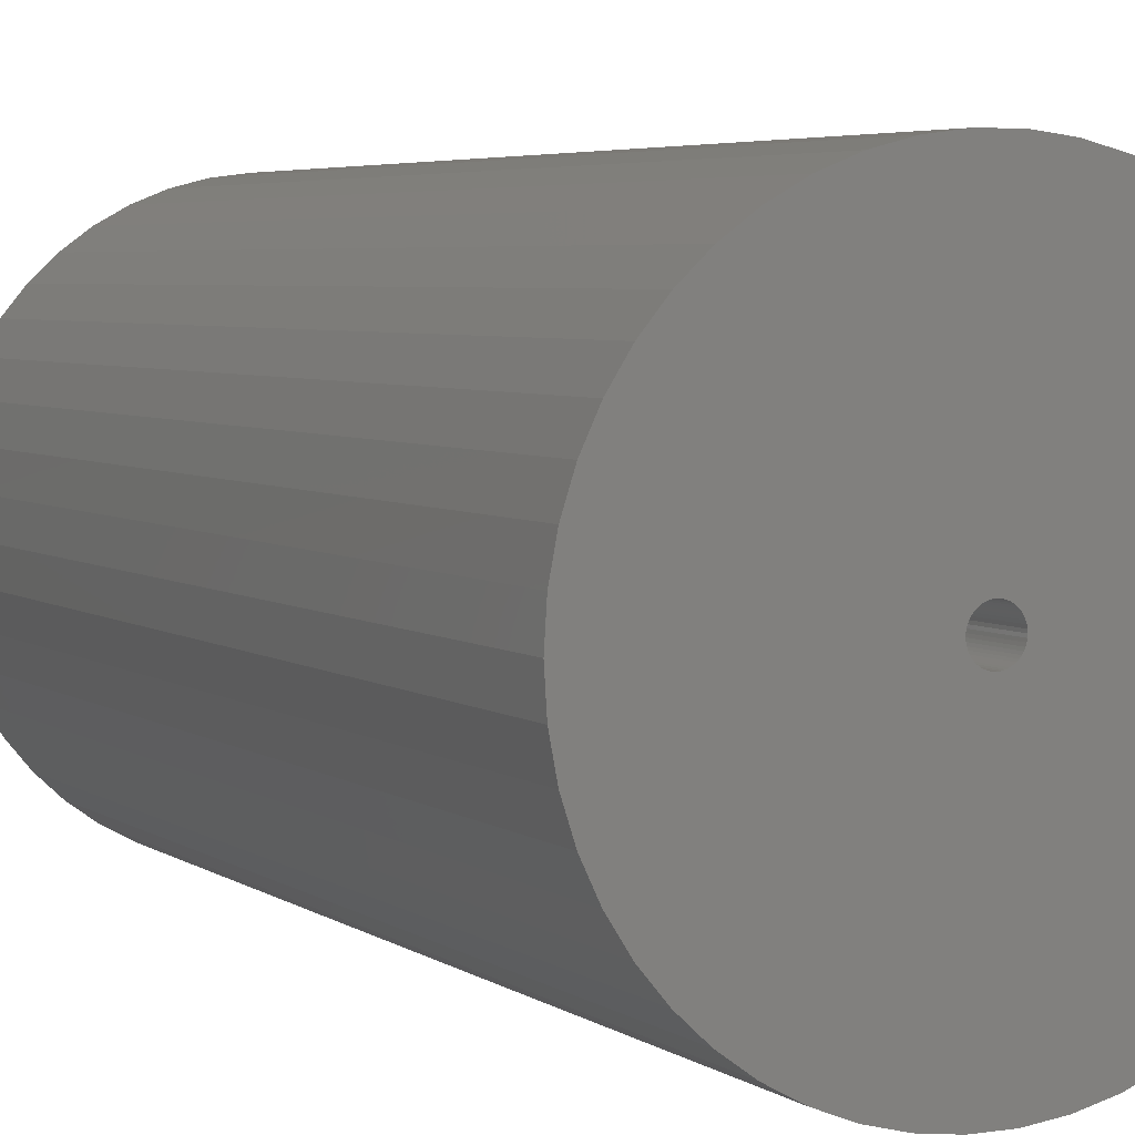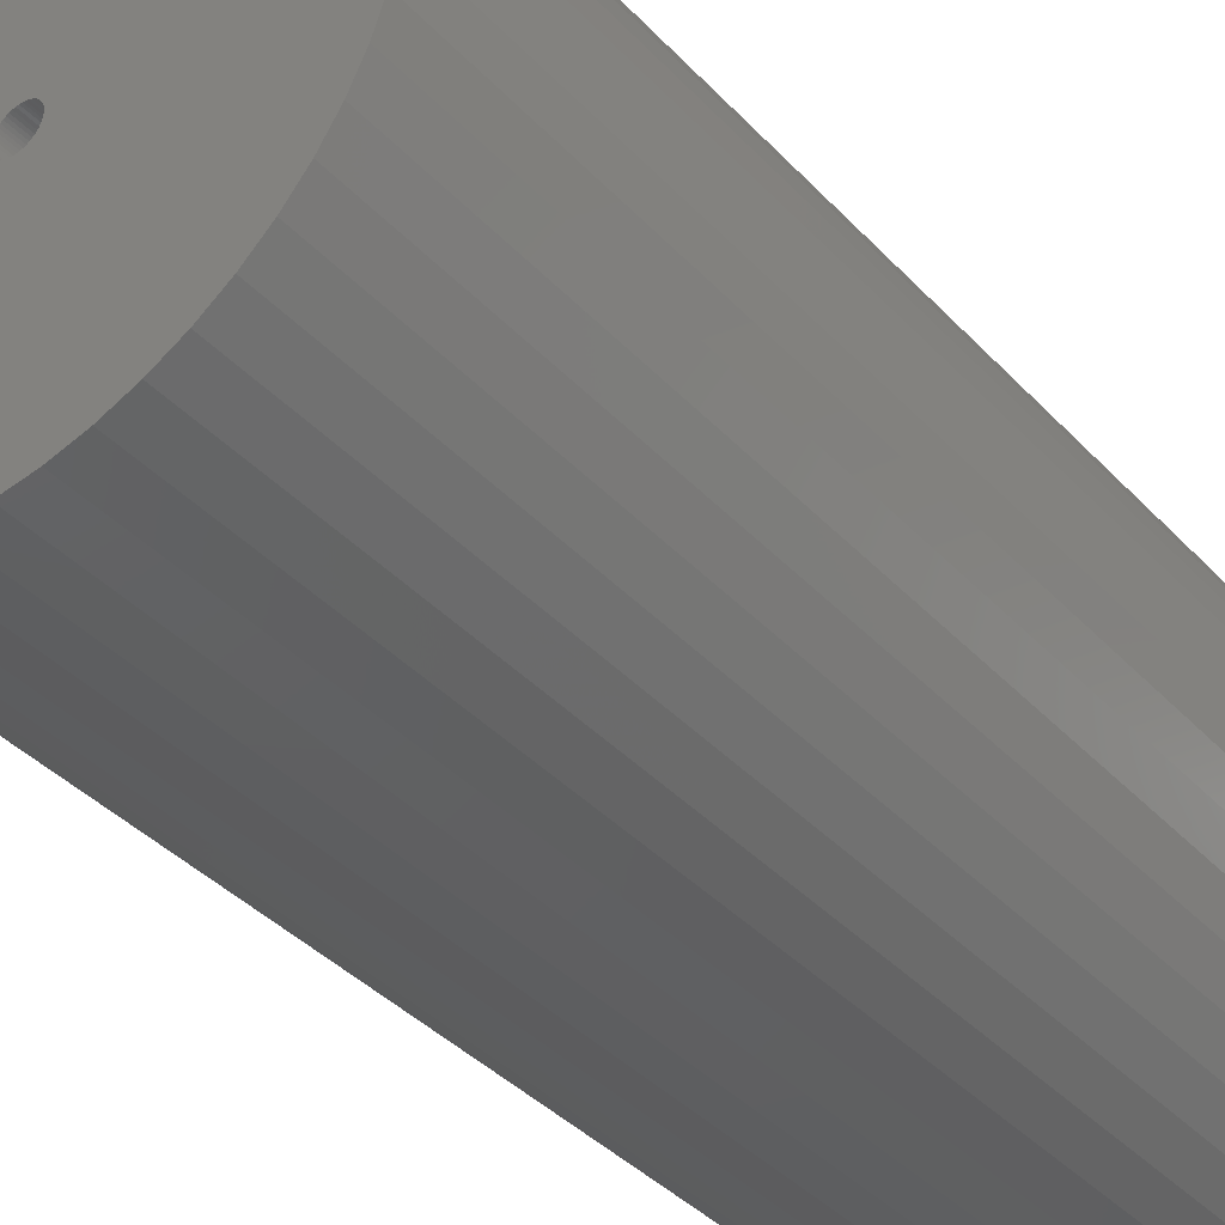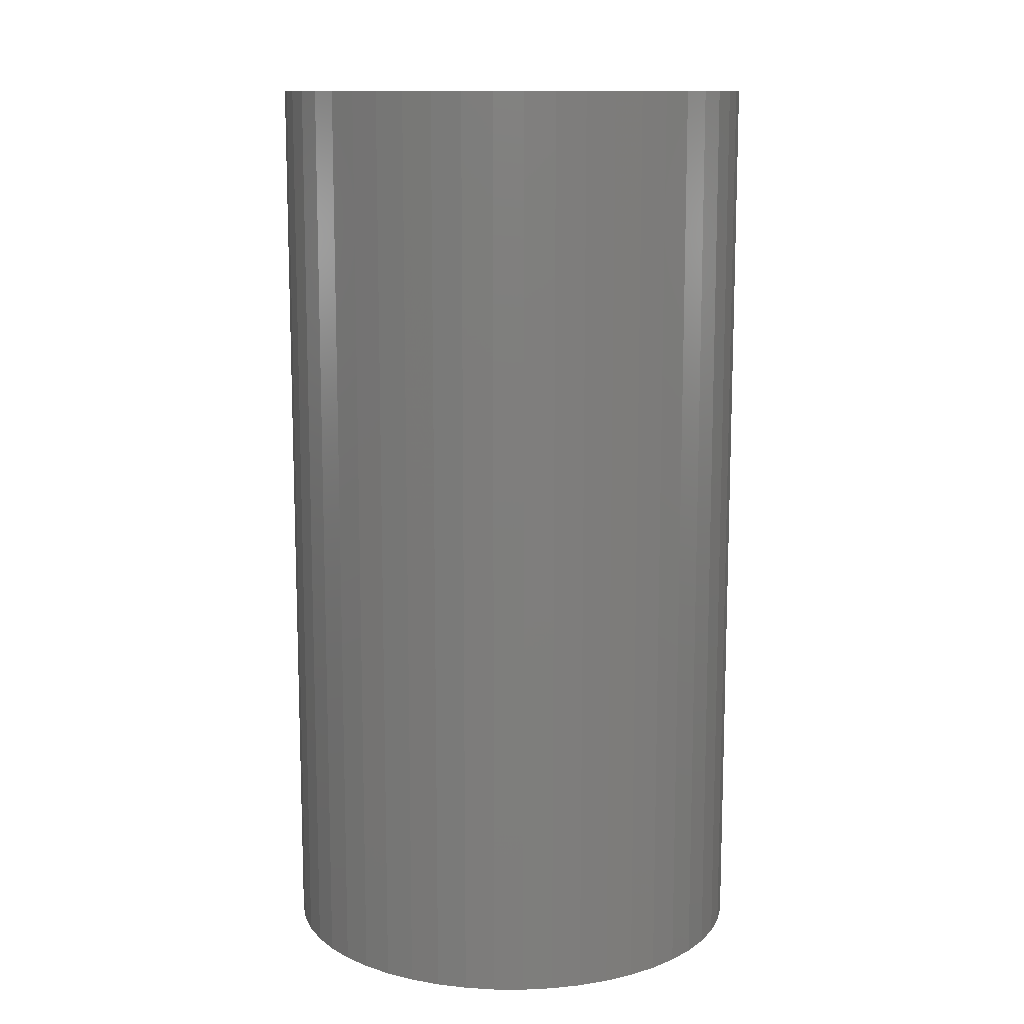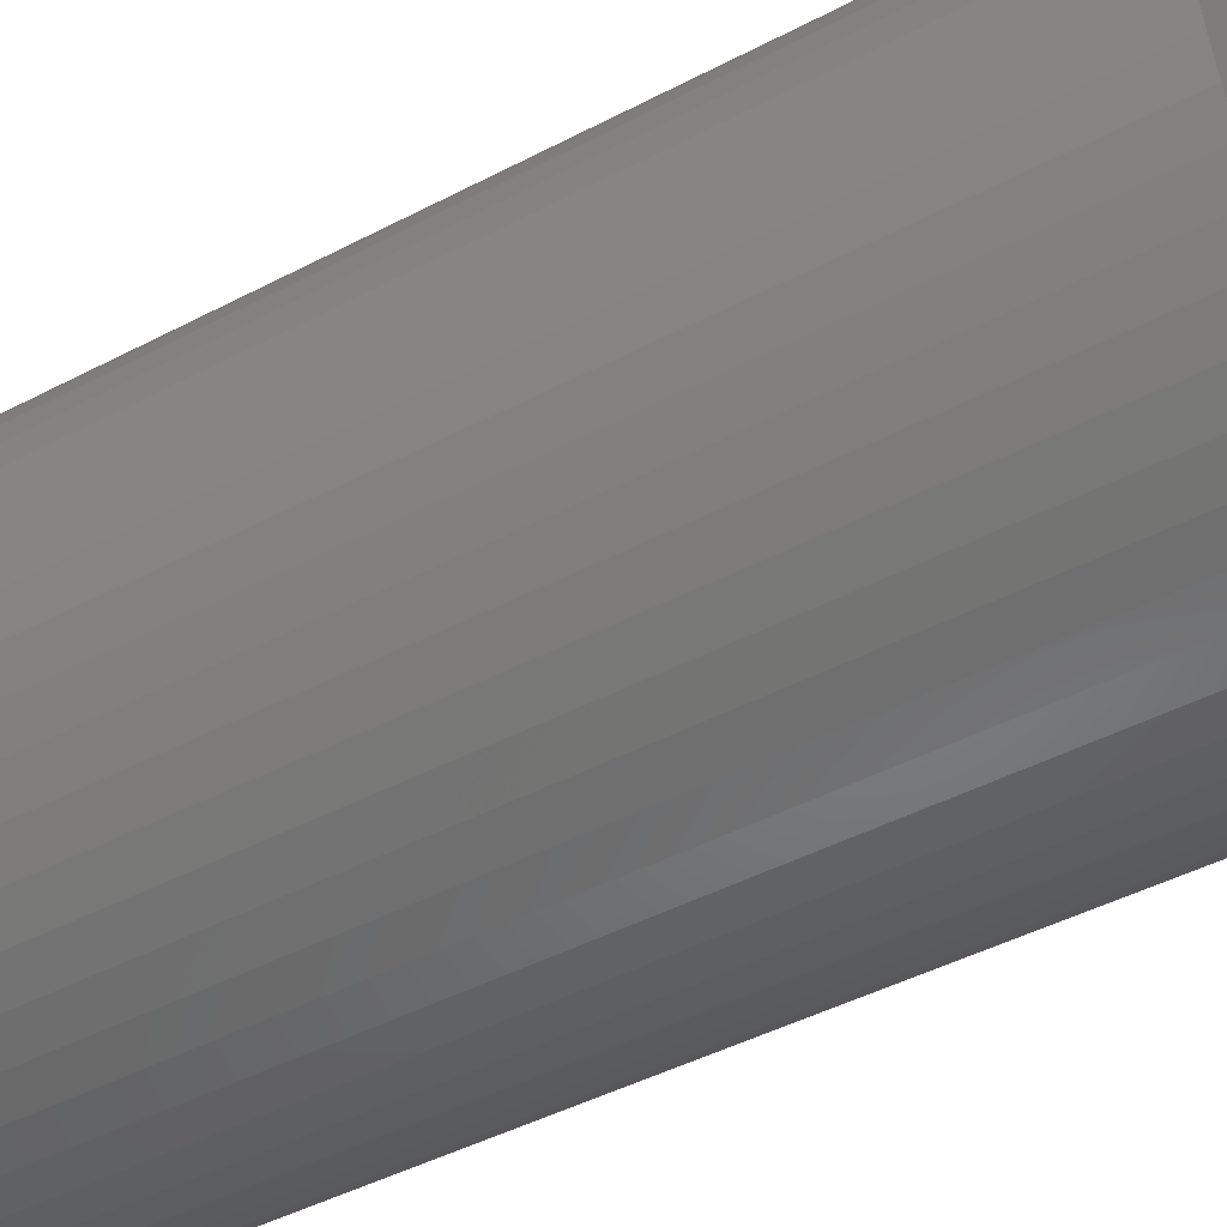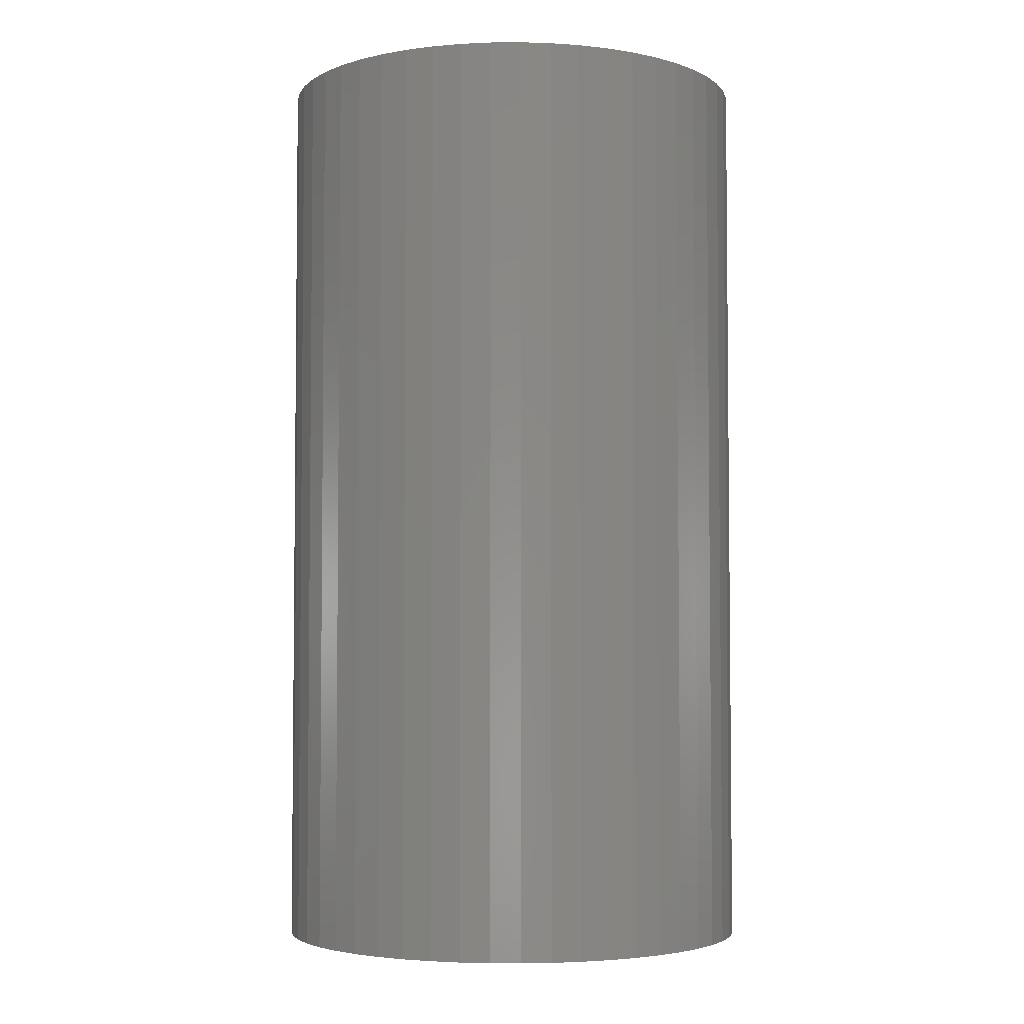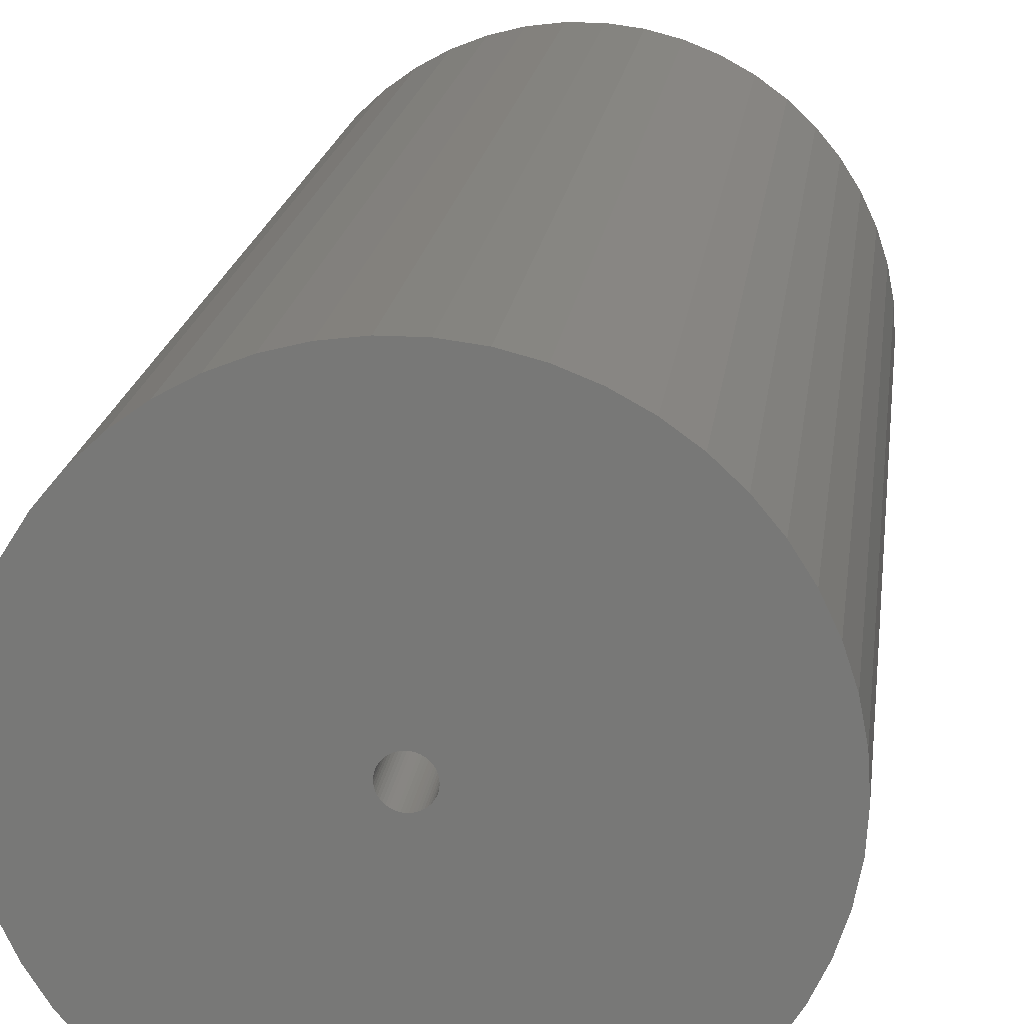
<metadata>
{"format":"stl","ext":"stl","renderer":"f3d","projection":"perspective","resolution":1024,"background":"white","views":[{"elev":4.5,"azim":153.5,"up":"+Y"},{"elev":-39.2,"azim":-142.1,"up":"+Y"},{"elev":12.0,"azim":22.4,"up":"+Z"},{"elev":-44.7,"azim":121.5,"up":"+Y"},{"elev":-3.9,"azim":167.1,"up":"+Z"},{"elev":18.0,"azim":6.9,"up":"+Y"}]}
</metadata>
<code>
# stl→obj: 200 verts, 400 faces
v 21.25 0 40.5
v 21.08 2.663 -40.5
v 21.08 2.663 40.5
v 21.25 0 -40.5
v -21.25 0 -40.5
v -21.08 2.663 40.5
v -21.08 2.663 -40.5
v -21.25 0 40.5
v 1.334 21.21 -40.5
v -1.334 21.21 40.5
v 1.334 21.21 40.5
v -1.334 21.21 -40.5
v -1.334 -21.21 -40.5
v 1.334 -21.21 40.5
v -1.334 -21.21 40.5
v 1.334 -21.21 -40.5
v 15.49 14.55 -40.5
v 13.55 16.37 40.5
v 15.49 14.55 40.5
v 13.55 16.37 -40.5
v -13.55 16.37 -40.5
v -15.49 14.55 40.5
v -13.55 16.37 40.5
v -15.49 14.55 -40.5
v -6.567 20.21 -40.5
v -9.048 19.23 40.5
v -6.567 20.21 40.5
v -9.048 19.23 -40.5
v 19.76 7.823 40.5
v 18.62 10.24 -40.5
v 18.62 10.24 40.5
v 19.76 7.823 -40.5
v 20.58 5.285 -40.5
v 20.58 5.285 40.5
v 17.19 12.49 -40.5
v 17.19 12.49 40.5
v 9.048 19.23 -40.5
v 6.567 20.21 40.5
v 9.048 19.23 40.5
v 6.567 20.21 -40.5
v 3.982 20.87 40.5
v 3.982 20.87 -40.5
v 11.39 17.94 40.5
v 11.39 17.94 -40.5
v -19.76 7.823 -40.5
v -18.62 10.24 40.5
v -18.62 10.24 -40.5
v -19.76 7.823 40.5
v -17.19 12.49 -40.5
v -17.19 12.49 40.5
v -20.58 5.285 -40.5
v -20.58 5.285 40.5
v -11.39 17.94 40.5
v -11.39 17.94 -40.5
v -3.982 20.87 40.5
v -3.982 20.87 -40.5
v 3.982 -20.87 40.5
v 3.982 -20.87 -40.5
v 9.048 -19.23 -40.5
v 11.39 -17.94 40.5
v 9.048 -19.23 40.5
v 11.39 -17.94 -40.5
v 1.55 0 40.5
v 1.538 0.1943 40.5
v 21.08 -2.663 40.5
v 1.501 0.3855 40.5
v 1.538 -0.1943 40.5
v 1.441 0.5706 40.5
v 20.58 -5.285 40.5
v 1.358 0.7467 40.5
v 1.501 -0.3855 40.5
v 1.254 0.9111 40.5
v 19.76 -7.823 40.5
v 1.13 1.061 40.5
v 1.441 -0.5706 40.5
v 0.988 1.194 40.5
v 18.62 -10.24 40.5
v 0.8305 1.309 40.5
v 1.358 -0.7467 40.5
v 0.66 1.402 40.5
v 17.19 -12.49 40.5
v 0.479 1.474 40.5
v 1.254 -0.9111 40.5
v 15.49 -14.55 40.5
v 0.2904 1.523 40.5
v 0.09732 1.547 40.5
v -0.09732 1.547 40.5
v -0.2904 1.523 40.5
v -0.479 1.474 40.5
v -0.66 1.402 40.5
v -0.8305 1.309 40.5
v -0.988 1.194 40.5
v -1.13 1.061 40.5
v -1.254 0.9111 40.5
v 1.13 -1.061 40.5
v 13.55 -16.37 40.5
v 0.988 -1.194 40.5
v 0.8305 -1.309 40.5
v 0.66 -1.402 40.5
v 6.567 -20.21 40.5
v 0.479 -1.474 40.5
v 0.2904 -1.523 40.5
v 0.09732 -1.547 40.5
v -0.09732 -1.547 40.5
v -0.2904 -1.523 40.5
v -3.982 -20.87 40.5
v -0.479 -1.474 40.5
v -6.567 -20.21 40.5
v -0.66 -1.402 40.5
v -9.048 -19.23 40.5
v -0.8305 -1.309 40.5
v -11.39 -17.94 40.5
v -0.988 -1.194 40.5
v -13.55 -16.37 40.5
v -1.13 -1.061 40.5
v -15.49 -14.55 40.5
v -1.254 -0.9111 40.5
v -17.19 -12.49 40.5
v -1.358 -0.7467 40.5
v -18.62 -10.24 40.5
v -1.441 -0.5706 40.5
v -19.76 -7.823 40.5
v -1.501 -0.3855 40.5
v -20.58 -5.285 40.5
v -1.538 -0.1943 40.5
v -21.08 -2.663 40.5
v -1.55 0 40.5
v -1.358 0.7467 40.5
v -1.441 0.5706 40.5
v -1.501 0.3855 40.5
v -1.538 0.1943 40.5
v 21.08 -2.663 -40.5
v 20.58 -5.285 -40.5
v 19.76 -7.823 -40.5
v -18.62 -10.24 -40.5
v -19.76 -7.823 -40.5
v 1.55 0 -40.5
v 1.538 -0.1943 -40.5
v 1.501 -0.3855 -40.5
v 1.538 0.1943 -40.5
v 1.441 -0.5706 -40.5
v 18.62 -10.24 -40.5
v 1.358 -0.7467 -40.5
v 17.19 -12.49 -40.5
v 1.501 0.3855 -40.5
v 1.254 -0.9111 -40.5
v 15.49 -14.55 -40.5
v 1.13 -1.061 -40.5
v 13.55 -16.37 -40.5
v 1.441 0.5706 -40.5
v 0.988 -1.194 -40.5
v 0.8305 -1.309 -40.5
v 1.358 0.7467 -40.5
v 0.66 -1.402 -40.5
v 6.567 -20.21 -40.5
v 0.479 -1.474 -40.5
v 1.254 0.9111 -40.5
v 0.2904 -1.523 -40.5
v 0.09732 -1.547 -40.5
v -0.09732 -1.547 -40.5
v -0.2904 -1.523 -40.5
v -3.982 -20.87 -40.5
v -0.479 -1.474 -40.5
v -6.567 -20.21 -40.5
v -0.66 -1.402 -40.5
v -9.048 -19.23 -40.5
v -0.8305 -1.309 -40.5
v -11.39 -17.94 -40.5
v -0.988 -1.194 -40.5
v -13.55 -16.37 -40.5
v -1.13 -1.061 -40.5
v -15.49 -14.55 -40.5
v -1.254 -0.9111 -40.5
v 1.13 1.061 -40.5
v 0.988 1.194 -40.5
v 0.8305 1.309 -40.5
v 0.66 1.402 -40.5
v 0.479 1.474 -40.5
v 0.2904 1.523 -40.5
v 0.09732 1.547 -40.5
v -0.09732 1.547 -40.5
v -0.2904 1.523 -40.5
v -0.479 1.474 -40.5
v -0.66 1.402 -40.5
v -0.8305 1.309 -40.5
v -0.988 1.194 -40.5
v -1.13 1.061 -40.5
v -1.254 0.9111 -40.5
v -1.358 0.7467 -40.5
v -1.441 0.5706 -40.5
v -1.501 0.3855 -40.5
v -1.538 0.1943 -40.5
v -1.55 0 -40.5
v -17.19 -12.49 -40.5
v -1.358 -0.7467 -40.5
v -1.441 -0.5706 -40.5
v -1.501 -0.3855 -40.5
v -20.58 -5.285 -40.5
v -1.538 -0.1943 -40.5
v -21.08 -2.663 -40.5
f 1 2 3
f 2 1 4
f 5 6 7
f 6 5 8
f 9 10 11
f 10 9 12
f 13 14 15
f 14 13 16
f 17 18 19
f 18 17 20
f 21 22 23
f 22 21 24
f 25 26 27
f 26 25 28
f 29 30 31
f 30 29 32
f 3 33 34
f 33 3 2
f 31 35 36
f 35 31 30
f 37 38 39
f 38 37 40
f 40 41 38
f 41 40 42
f 20 43 18
f 43 20 44
f 45 46 47
f 46 45 48
f 49 22 24
f 22 49 50
f 51 48 45
f 48 51 52
f 28 53 26
f 53 28 54
f 12 55 10
f 55 12 56
f 16 57 14
f 57 16 58
f 59 60 61
f 60 59 62
f 34 32 29
f 32 34 33
f 36 17 19
f 17 36 35
f 42 11 41
f 11 42 9
f 44 39 43
f 39 44 37
f 47 50 49
f 50 47 46
f 7 52 51
f 52 7 6
f 63 1 3
f 64 3 34
f 1 63 65
f 66 34 29
f 67 65 63
f 68 29 31
f 65 67 69
f 70 31 36
f 71 69 67
f 72 36 19
f 69 71 73
f 74 19 18
f 75 73 71
f 76 18 43
f 73 75 77
f 78 43 39
f 79 77 75
f 80 39 38
f 77 79 81
f 82 38 41
f 83 81 79
f 81 83 84
f 3 64 63
f 34 66 64
f 29 68 66
f 31 70 68
f 85 41 11
f 36 72 70
f 19 74 72
f 18 76 74
f 43 78 76
f 39 80 78
f 38 82 80
f 41 85 82
f 11 86 85
f 11 87 86
f 10 87 11
f 87 10 88
f 55 88 10
f 88 55 89
f 27 89 55
f 89 27 90
f 26 90 27
f 90 26 91
f 53 91 26
f 91 53 92
f 23 92 53
f 92 23 93
f 22 93 23
f 93 22 94
f 95 84 83
f 84 95 96
f 97 96 95
f 96 97 60
f 98 60 97
f 60 98 61
f 99 61 98
f 61 99 100
f 101 100 99
f 100 101 57
f 102 57 101
f 57 102 14
f 103 14 102
f 104 14 103
f 15 104 105
f 106 105 107
f 108 107 109
f 110 109 111
f 112 111 113
f 114 113 115
f 116 115 117
f 104 15 14
f 118 117 119
f 120 119 121
f 122 121 123
f 124 123 125
f 126 125 127
f 50 94 22
f 105 106 15
f 94 50 128
f 107 108 106
f 46 128 50
f 109 110 108
f 128 46 129
f 111 112 110
f 48 129 46
f 113 114 112
f 129 48 130
f 115 116 114
f 52 130 48
f 117 118 116
f 130 52 131
f 119 120 118
f 6 131 52
f 121 122 120
f 131 6 127
f 123 124 122
f 8 127 6
f 125 126 124
f 127 8 126
f 54 23 53
f 23 54 21
f 56 27 55
f 27 56 25
f 65 4 1
f 4 65 132
f 73 133 69
f 133 73 134
f 69 132 65
f 132 69 133
f 135 122 136
f 122 135 120
f 137 4 132
f 138 132 133
f 4 137 2
f 139 133 134
f 140 2 137
f 141 134 142
f 2 140 33
f 143 142 144
f 145 33 140
f 146 144 147
f 33 145 32
f 148 147 149
f 150 32 145
f 151 149 62
f 32 150 30
f 152 62 59
f 153 30 150
f 154 59 155
f 30 153 35
f 156 155 58
f 157 35 153
f 35 157 17
f 132 138 137
f 133 139 138
f 134 141 139
f 142 143 141
f 158 58 16
f 144 146 143
f 147 148 146
f 149 151 148
f 62 152 151
f 59 154 152
f 155 156 154
f 58 158 156
f 16 159 158
f 16 160 159
f 13 160 16
f 160 13 161
f 162 161 13
f 161 162 163
f 164 163 162
f 163 164 165
f 166 165 164
f 165 166 167
f 168 167 166
f 167 168 169
f 170 169 168
f 169 170 171
f 172 171 170
f 171 172 173
f 174 17 157
f 17 174 20
f 175 20 174
f 20 175 44
f 176 44 175
f 44 176 37
f 177 37 176
f 37 177 40
f 178 40 177
f 40 178 42
f 179 42 178
f 42 179 9
f 180 9 179
f 181 9 180
f 12 181 182
f 56 182 183
f 25 183 184
f 28 184 185
f 54 185 186
f 21 186 187
f 24 187 188
f 181 12 9
f 49 188 189
f 47 189 190
f 45 190 191
f 51 191 192
f 7 192 193
f 194 173 172
f 182 56 12
f 173 194 195
f 183 25 56
f 135 195 194
f 184 28 25
f 195 135 196
f 185 54 28
f 136 196 135
f 186 21 54
f 196 136 197
f 187 24 21
f 198 197 136
f 188 49 24
f 197 198 199
f 189 47 49
f 200 199 198
f 190 45 47
f 199 200 193
f 191 51 45
f 5 193 200
f 192 7 51
f 193 5 7
f 62 96 60
f 96 62 149
f 136 124 198
f 124 136 122
f 149 84 96
f 84 149 147
f 58 100 57
f 100 58 155
f 155 61 100
f 61 155 59
f 77 134 73
f 134 77 142
f 81 142 77
f 142 81 144
f 162 15 106
f 15 162 13
f 166 108 110
f 108 166 164
f 164 106 108
f 106 164 162
f 172 118 194
f 118 172 116
f 172 114 116
f 114 172 170
f 198 126 200
f 126 198 124
f 200 8 5
f 8 200 126
f 84 144 81
f 144 84 147
f 168 110 112
f 110 168 166
f 170 112 114
f 112 170 168
f 194 120 135
f 120 194 118
f 150 70 153
f 70 150 68
f 130 190 129
f 190 130 191
f 153 72 157
f 72 153 70
f 179 82 85
f 82 179 178
f 178 80 82
f 80 178 177
f 184 89 90
f 89 184 183
f 129 189 128
f 189 129 190
f 138 63 137
f 63 138 67
f 152 99 98
f 99 152 154
f 180 85 86
f 85 180 179
f 176 76 78
f 76 176 175
f 94 187 93
f 187 94 188
f 185 90 91
f 90 185 184
f 186 91 92
f 91 186 185
f 137 64 140
f 64 137 63
f 148 97 95
f 97 148 151
f 141 71 139
f 71 141 75
f 160 105 104
f 105 160 161
f 140 66 145
f 66 140 64
f 145 68 150
f 68 145 66
f 175 74 76
f 74 175 174
f 157 74 174
f 74 157 72
f 181 86 87
f 86 181 180
f 177 78 80
f 78 177 176
f 127 192 131
f 192 127 193
f 131 191 130
f 191 131 192
f 128 188 94
f 188 128 189
f 182 87 88
f 87 182 181
f 183 88 89
f 88 183 182
f 187 92 93
f 92 187 186
f 139 67 138
f 67 139 71
f 146 79 143
f 79 146 83
f 143 75 141
f 75 143 79
f 161 107 105
f 107 161 163
f 125 193 127
f 193 125 199
f 121 197 123
f 197 121 196
f 115 173 117
f 173 115 171
f 119 196 121
f 196 119 195
f 158 103 102
f 103 158 159
f 154 101 99
f 101 154 156
f 156 102 101
f 102 156 158
f 148 83 146
f 83 148 95
f 151 98 97
f 98 151 152
f 169 115 113
f 115 169 171
f 159 104 103
f 104 159 160
f 167 113 111
f 113 167 169
f 165 111 109
f 111 165 167
f 123 199 125
f 199 123 197
f 117 195 119
f 195 117 173
f 163 109 107
f 109 163 165

</code>
